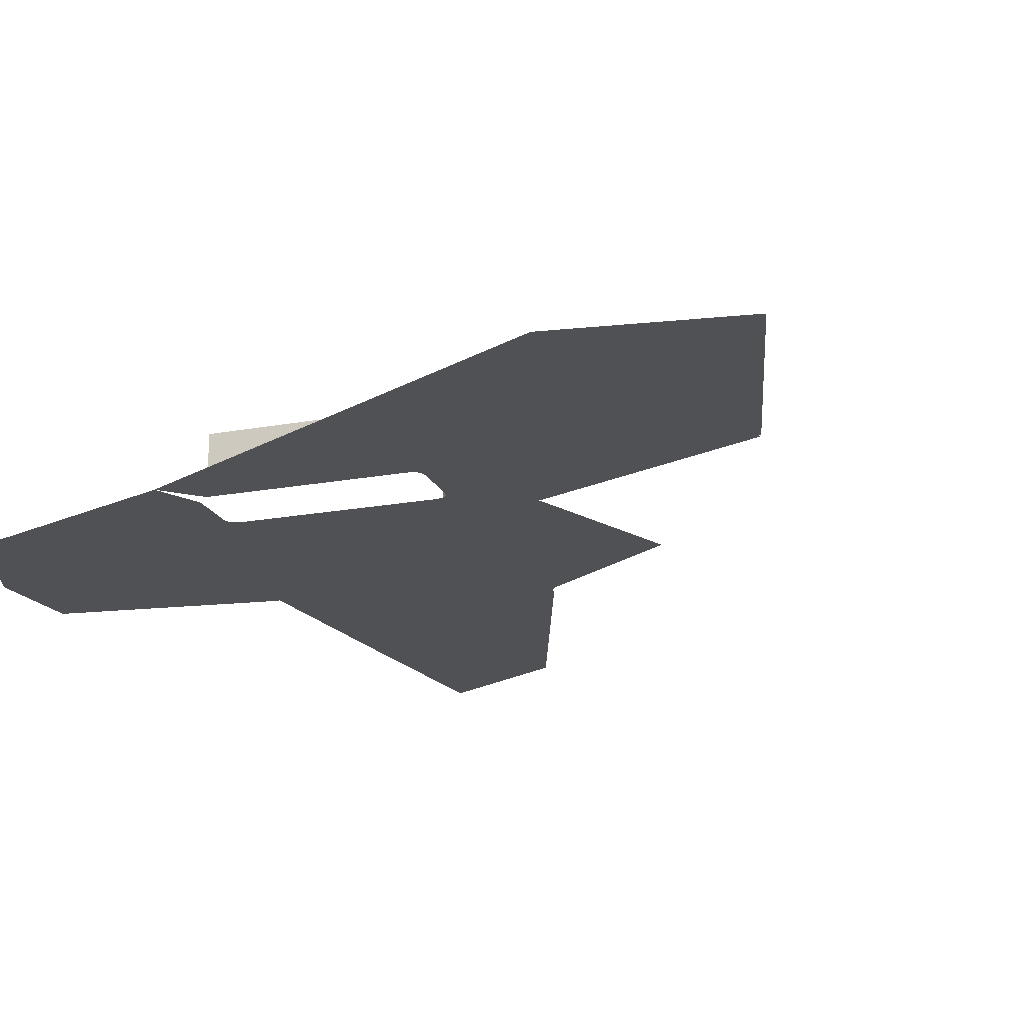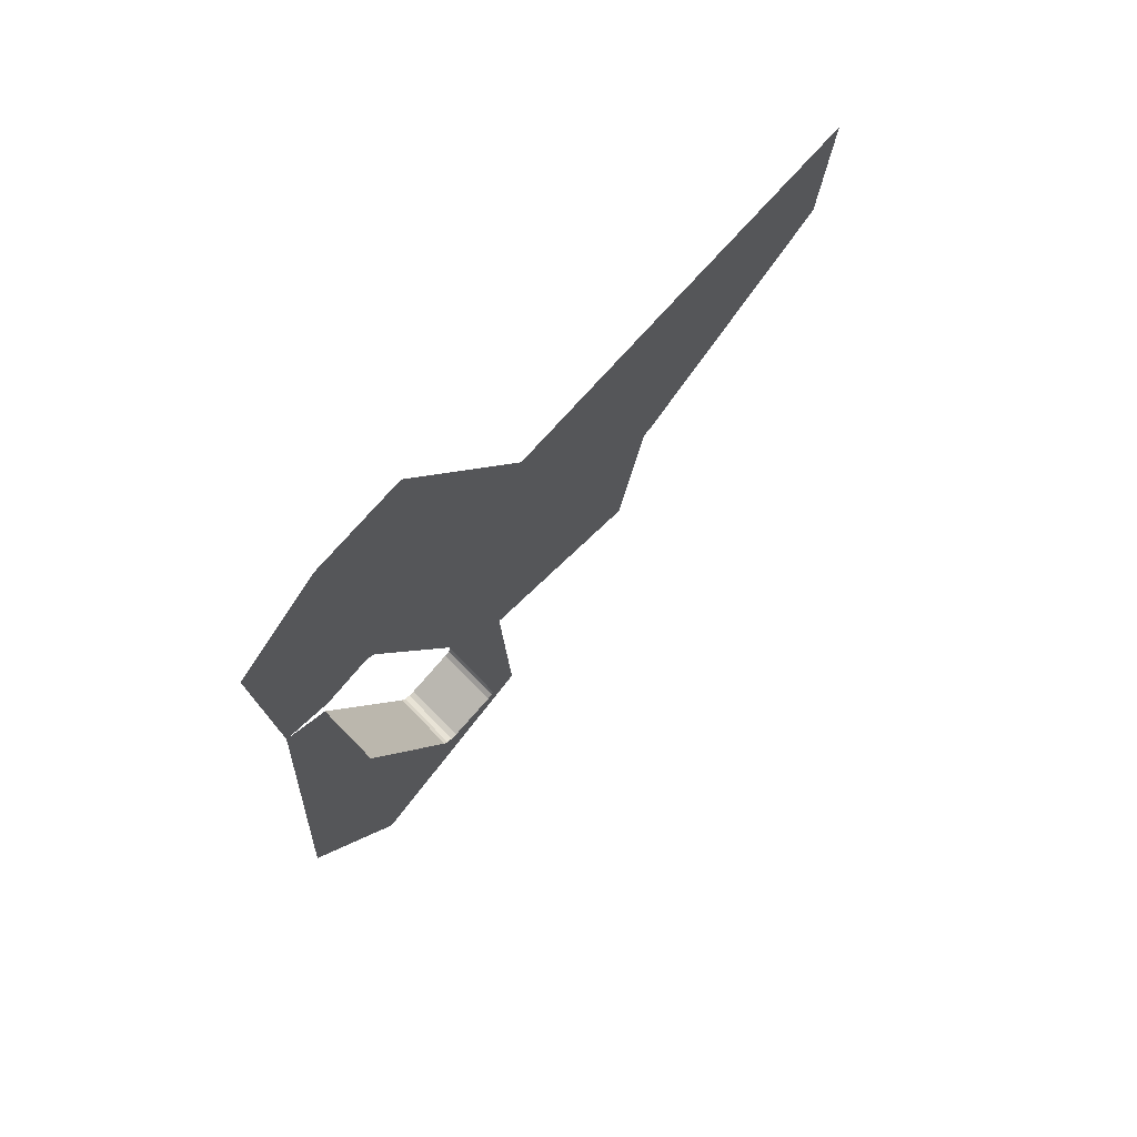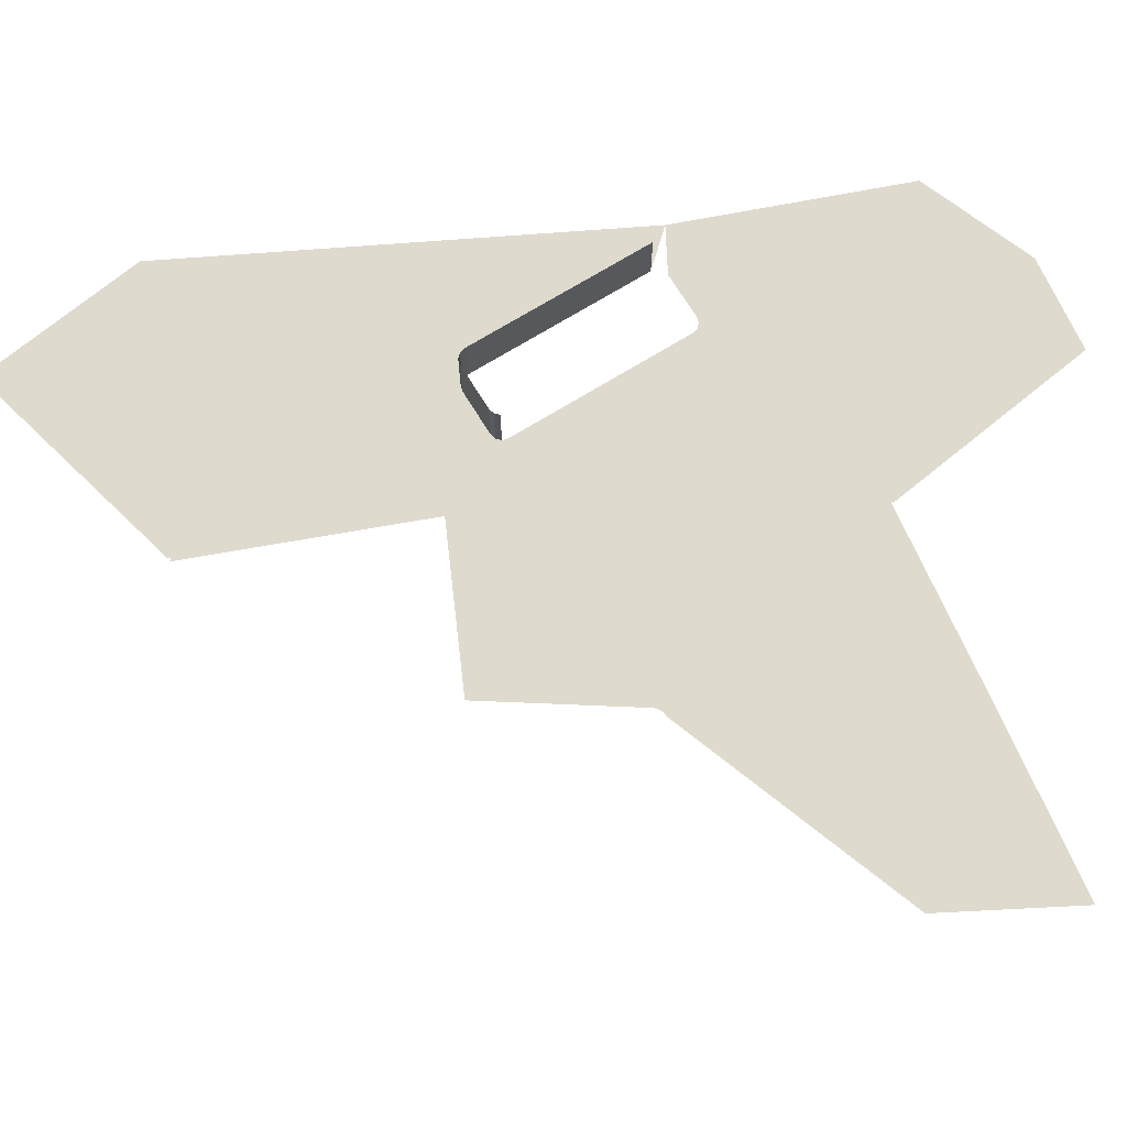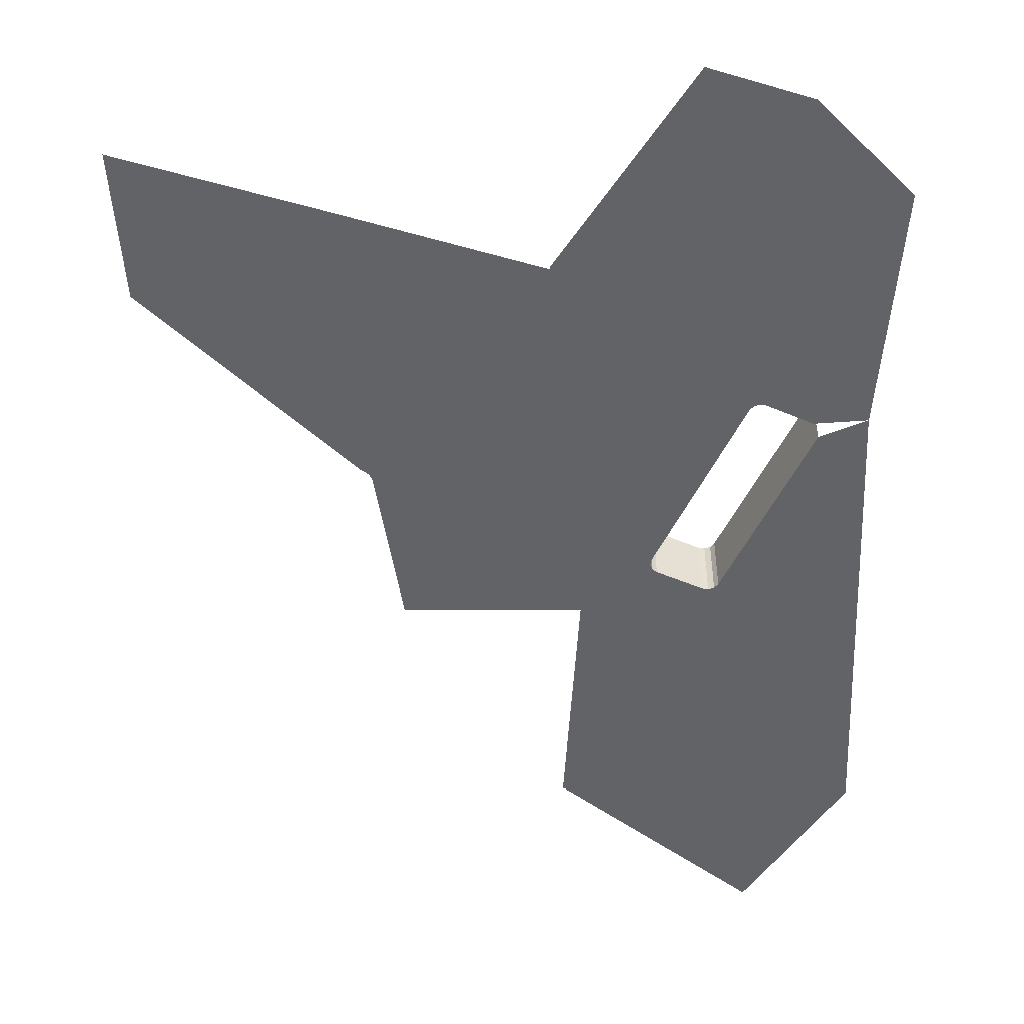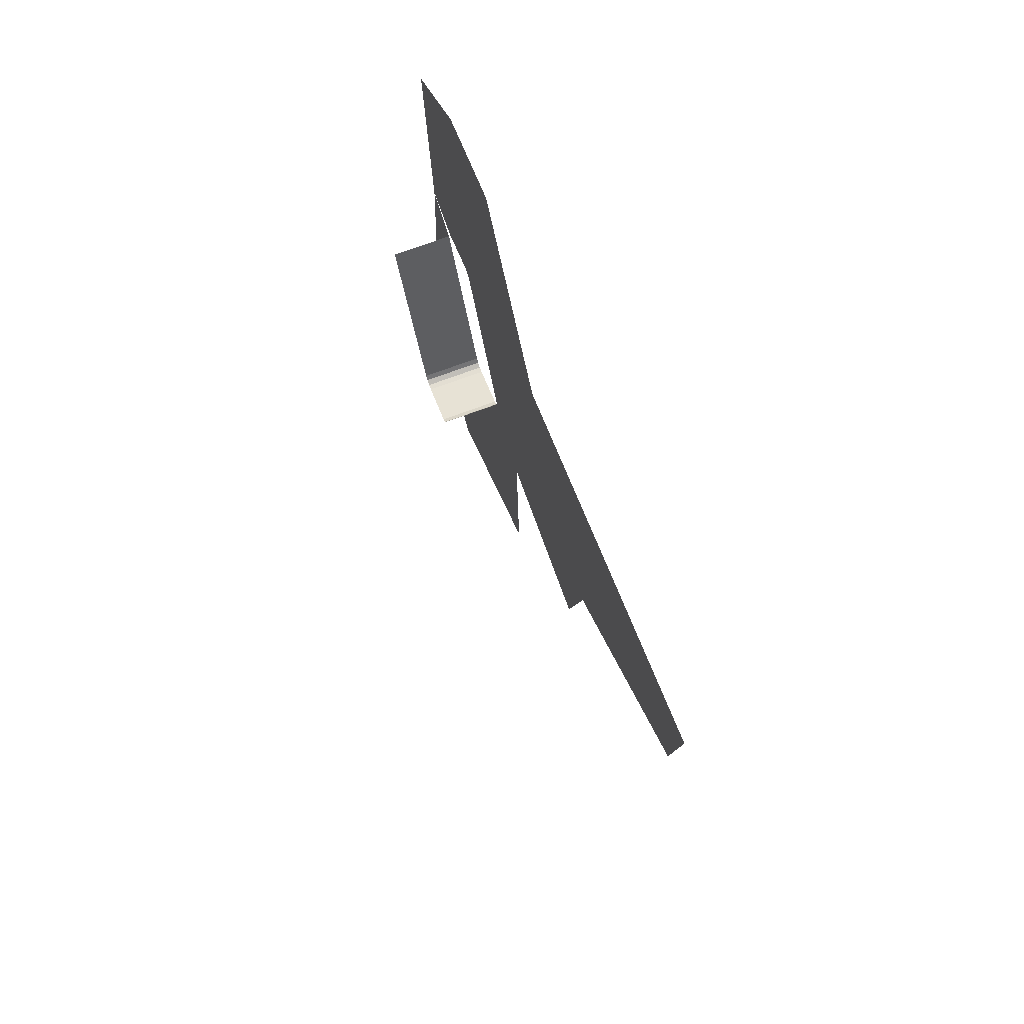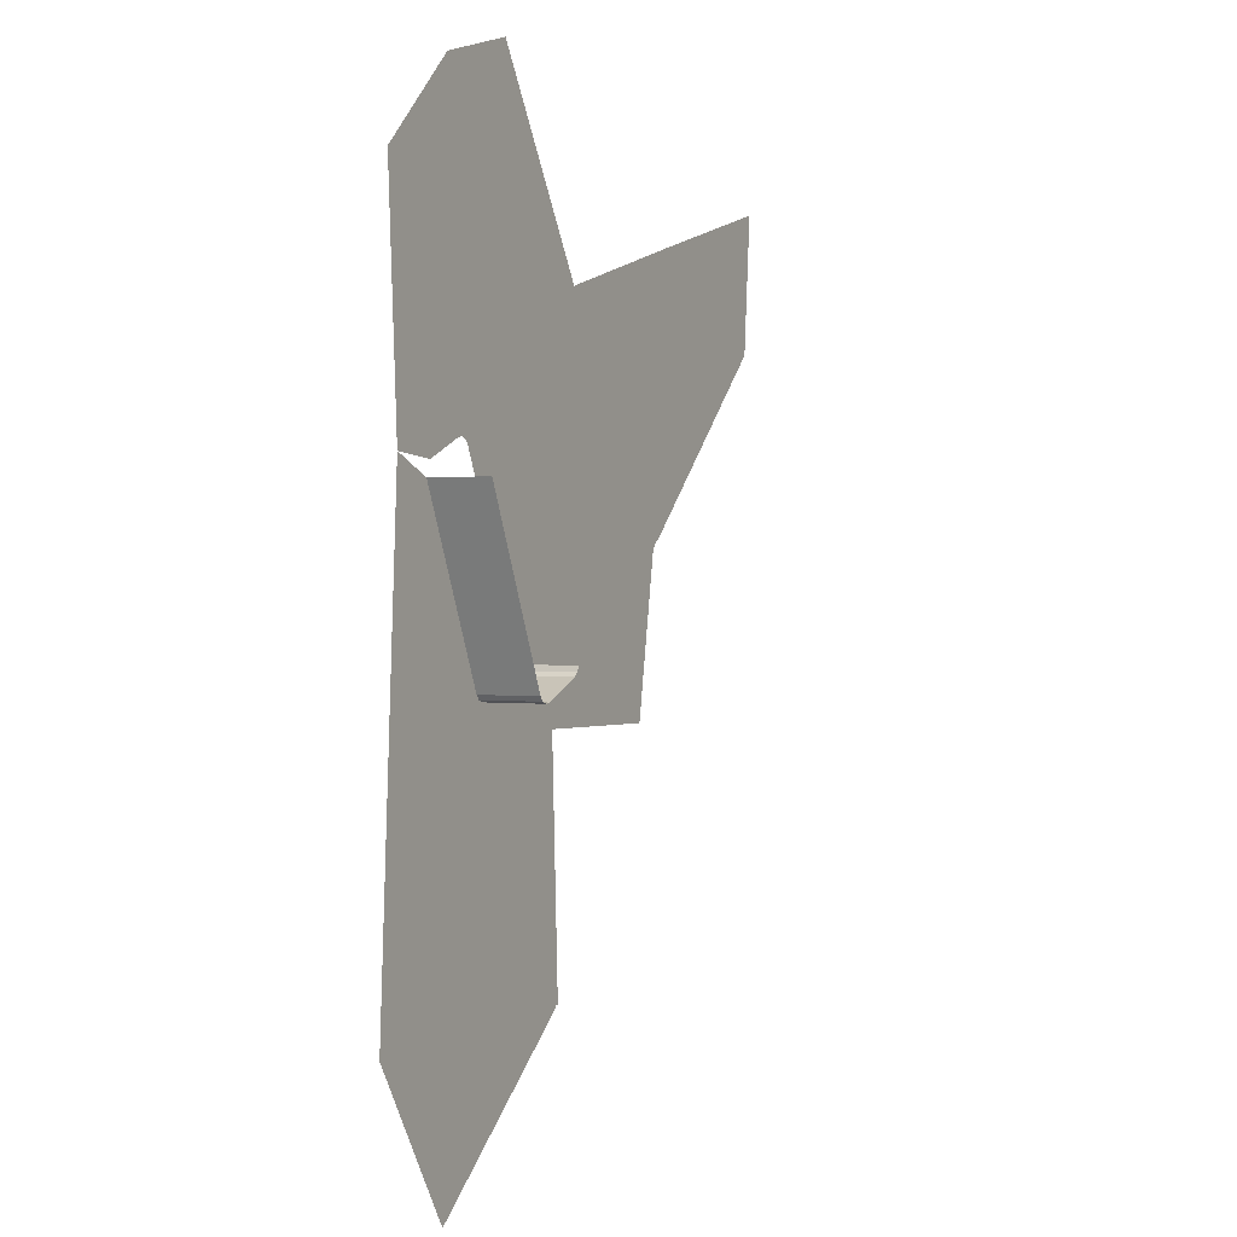
<metadata>
{"format":"obj","ext":"obj","renderer":"f3d","projection":"perspective","resolution":1024,"background":"white","views":[{"elev":-19.8,"azim":-47.2,"up":"+Z"},{"elev":72.7,"azim":-44.2,"up":"+Y"},{"elev":71.3,"azim":82.4,"up":"+Z"},{"elev":-51.0,"azim":179.1,"up":"+Z"},{"elev":74.7,"azim":69.9,"up":"+Y"},{"elev":0.9,"azim":-62.7,"up":"+Y"}]}
</metadata>
<code>
o LM_inserts_L04_PF
v 102.5 745 0.03
v 136.7 993.3 0.03
v 102 745.6 0.03
v 100.9 746.9 0.03
v 100.9 746.9 0.03
v 134.6 995.9 0.03
v 83.06 775.6 0.03
v 214.2 833 0.03
v 83.06 775.6 0.03
v 134.6 995.9 0.03
v 47.34 832.9 0.03
v 214.6 834.6 0.03
v 136.7 993.3 0.03
v 214.2 833 0.03
v 216.2 834 0.03
v 139.9 992 0.03
v 214.6 834.6 0.03
v 136.7 993.3 0.03
v 134.6 995.9 0.03
v 100.9 746.9 0.03
v 210.3 975.4 0.03
v 139.9 992 0.03
v 136.7 993.3 0.03
v 214.6 834.6 0.03
v 134.6 995.9 0.03
v 63.12 1110 0.03
v 47.34 832.9 0.03
v 143.3 992.6 35.32
v 139.9 992 35.32
v 139.9 992 0.03
v 139.9 992 35.32
v 136.7 993.3 35.32
v 136.7 993.3 0.03
v 136.7 993.3 35.32
v 134.6 995.9 35.32
v 134.6 995.9 0.03
v 169.1 1004 35.32
v 143.3 992.6 35.32
v 143.3 992.6 0.03
v 139.9 992 0.03
v 143.3 992.6 0.03
v 143.3 992.6 35.32
v 139.9 992 0.03
v 136.7 993.3 0.03
v 136.7 993.3 35.32
v 134.6 995.9 0.03
v 210.3 975.4 0.03
v 143.3 992.6 0.03
v 139.9 992 0.03
v 171.8 1006 35.32
v 169.1 1004 35.32
v 169.1 1004 0.03
v 173 1009 35.32
v 171.8 1006 35.32
v 171.8 1006 0.03
v 169.1 1004 0.03
v 169.1 1004 35.32
v 143.3 992.6 0.03
v 169.1 1004 0.03
v 143.3 992.6 0.03
v 198.6 1002 0.03
v 210.3 975.4 0.03
v 308.6 973.7 0.03
v 171.8 1006 0.03
v 171.8 1006 35.32
v 169.1 1004 0.03
v 198.6 1002 0.03
v 169.1 1004 0.03
v 210.3 975.4 0.03
v 173 1009 0.03
v 198.6 1002 0.03
v 171.8 1006 0.03
v 169.1 1004 0.03
v 198.6 1002 0.03
v 173 1009 0.03
v 171.8 1006 0.03
v 172.5 1013 0.03
v 173 1009 0.03
v 198.6 1002 0.03
v 134.6 995.9 0.03
v 134.6 995.9 35.32
v 88.63 1099 0.03
v 198.6 1002 0.03
v 308.6 973.7 0.03
v 324.8 1066 0.03
v 134.6 995.9 35.32
v 88.63 1099 35.32
v 88.63 1099 0.03
v 126.5 1116 0.03
v 172.5 1013 0.03
v 198.6 1002 0.03
v 134.6 995.9 0.03
v 88.63 1099 0.03
v 63.12 1110 0.03
v 325 1067 0.03
v 325.3 1067 0.03
v 325.3 1067 0.03
v 224.4 1119 0.03
v 198.6 1002 0.03
v 126.5 1116 0.03
v 123.5 1170 0.03
v 224.4 1119 0.03
v 123.5 1170 0.03
v 198.6 1002 0.03
v 224.4 1119 0.03
v 325.8 1068 0.03
v 325.8 1068 0.03
v 326.3 1069 0.03
v 224.9 1120 0.03
v 326.3 1069 0.03
v 327.1 1070 0.03
v 225.3 1120 0.03
v 327.1 1070 0.03
v 328 1071 0.03
v 225.7 1121 0.03
v 328 1071 0.03
v 329 1072 0.03
v 226.3 1121 0.03
v 224.6 1119 0.03
v 224.9 1120 0.03
v 224.6 1119 0.03
v 325.8 1068 0.03
v 225.3 1120 0.03
v 224.9 1120 0.03
v 326.3 1069 0.03
v 225.7 1121 0.03
v 225.3 1120 0.03
v 327.1 1070 0.03
v 225.7 1121 0.03
v 328 1071 0.03
v 226.3 1121 0.03
v 91.97 1108 0.03
v 117.8 1119 0.03
v 124.4 1119 0.03
v 126.5 1116 0.03
v 123.5 1170 0.03
v 123.5 1170 0.03
v 117.8 1119 0.03
v 121.2 1120 0.03
v 121.2 1120 0.03
v 124.4 1119 0.03
v 445.3 1183 0.03
v 329 1072 0.03
v 330.3 1072 0.03
v 226.3 1121 0.03
v 335.7 1153 0.03
v 224.6 1119 0.03
v 123.5 1170 0.03
v 224.4 1119 0.03
v 224.9 1120 0.03
v 123.5 1170 0.03
v 224.6 1119 0.03
v 225.3 1120 0.03
v 224.9 1120 0.03
v 225.7 1121 0.03
v 445.2 1185 0.03
v 55.23 1249 0.03
v 232.9 1202 0.03
v 445.3 1183 0.03
v 329 1072 0.03
v 445.3 1183 0.03
v 445.2 1184 0.03
v 329 1072 0.03
v 445.3 1183 0.03
v 445.2 1184 0.03
v 445.2 1184 0.03
v 226.3 1121 0.03
v 335.7 1153 0.03
v 342.4 1234 0.03
v 233 1202 0.03
v 233 1203 0.03
v 233.1 1203 0.03
v 233.3 1203 0.03
v 233.5 1204 0.03
v 342.4 1234 0.03
v 85.41 1279 0.03
v 55.23 1249 0.03
v 123.5 1170 0.03
v 233 1202 0.03
v 232.9 1202 0.03
v 342.4 1234 0.03
v 163.1 1318 0.03
v 100.5 1294 0.03
v 85.41 1279 0.03
v 123.5 1170 0.03
v 342.4 1234 0.03
v 123.5 1170 0.03
v 108 1301 0.03
v 100.5 1294 0.03
v 451.8 1265 0.03
v 163.1 1318 0.03
v 108 1301 0.03
v 123.5 1170 0.03
v 342.4 1234 0.03
v 342.4 1234 0.03
v 451.8 1265 0.03
f 3 2 1
f 4 2 3
f 7 6 5
f 8 1 2
f 11 10 9
f 14 13 12
f 17 16 15
f 20 19 18
f 15 16 21
f 24 23 22
f 27 26 25
f 30 29 28
f 33 32 31
f 36 35 34
f 39 38 37
f 33 31 40
f 43 42 41
f 46 45 44
f 49 48 47
f 52 51 50
f 55 54 53
f 58 57 56
f 60 59 21
f 63 62 61
f 66 65 64
f 69 68 67
f 55 53 70
f 73 72 71
f 76 75 74
f 79 78 77
f 82 81 80
f 85 84 83
f 88 87 86
f 91 90 89
f 94 93 92
f 95 85 83
f 96 95 83
f 99 98 97
f 101 83 100
f 104 103 102
f 106 96 105
f 109 108 107
f 112 111 110
f 115 114 113
f 118 117 116
f 119 106 105
f 122 121 120
f 125 124 123
f 128 127 126
f 131 130 129
f 132 26 101
f 133 132 101
f 136 135 134
f 139 138 137
f 101 141 140
f 144 143 142
f 146 143 145
f 149 148 147
f 152 151 150
f 154 101 153
f 153 101 155
f 155 101 145
f 146 156 143
f 101 26 157
f 158 145 101
f 161 160 159
f 164 163 162
f 166 143 165
f 165 143 156
f 169 168 167
f 158 101 170
f 170 101 171
f 171 101 172
f 172 101 173
f 173 101 174
f 158 175 145
f 175 156 146
f 178 177 176
f 181 180 179
f 101 182 174
f 185 184 183
f 186 175 170
f 189 188 187
f 190 156 175
f 193 192 191
f 196 195 194

</code>
